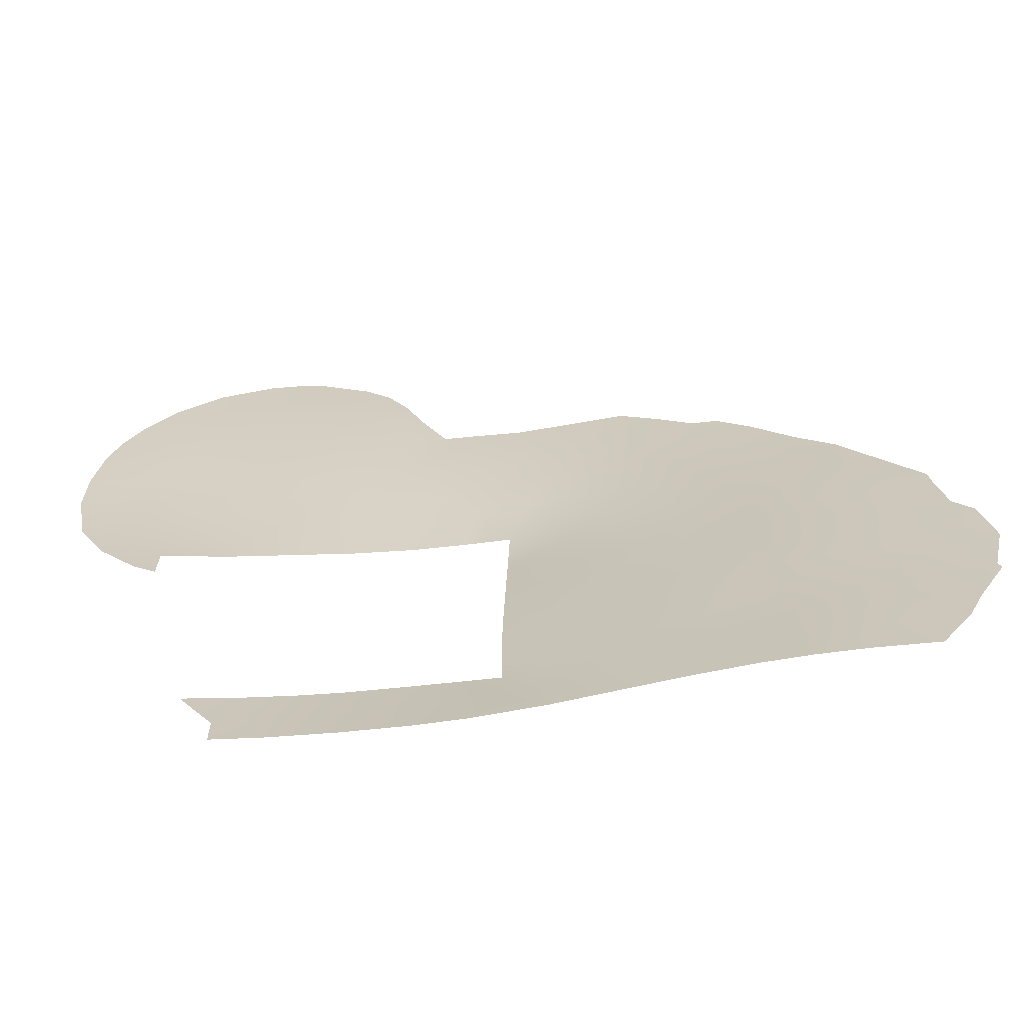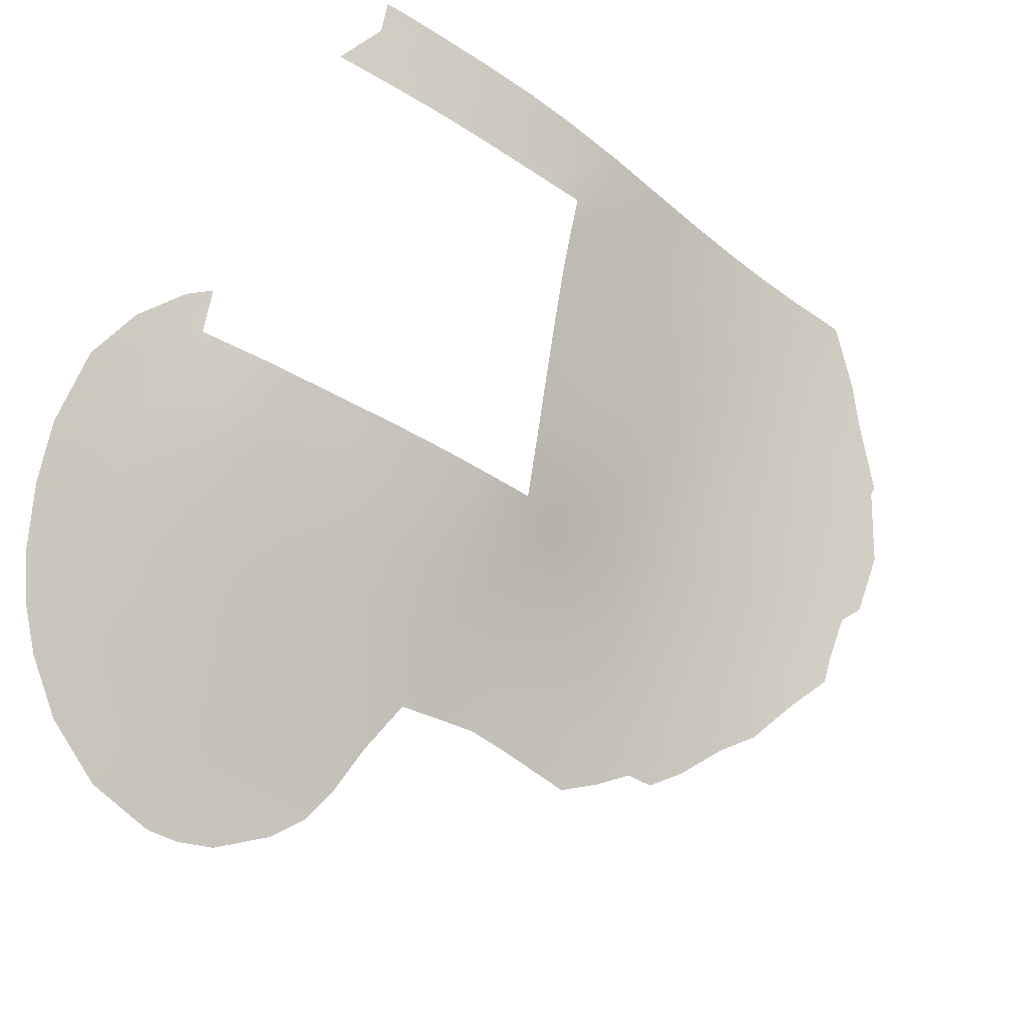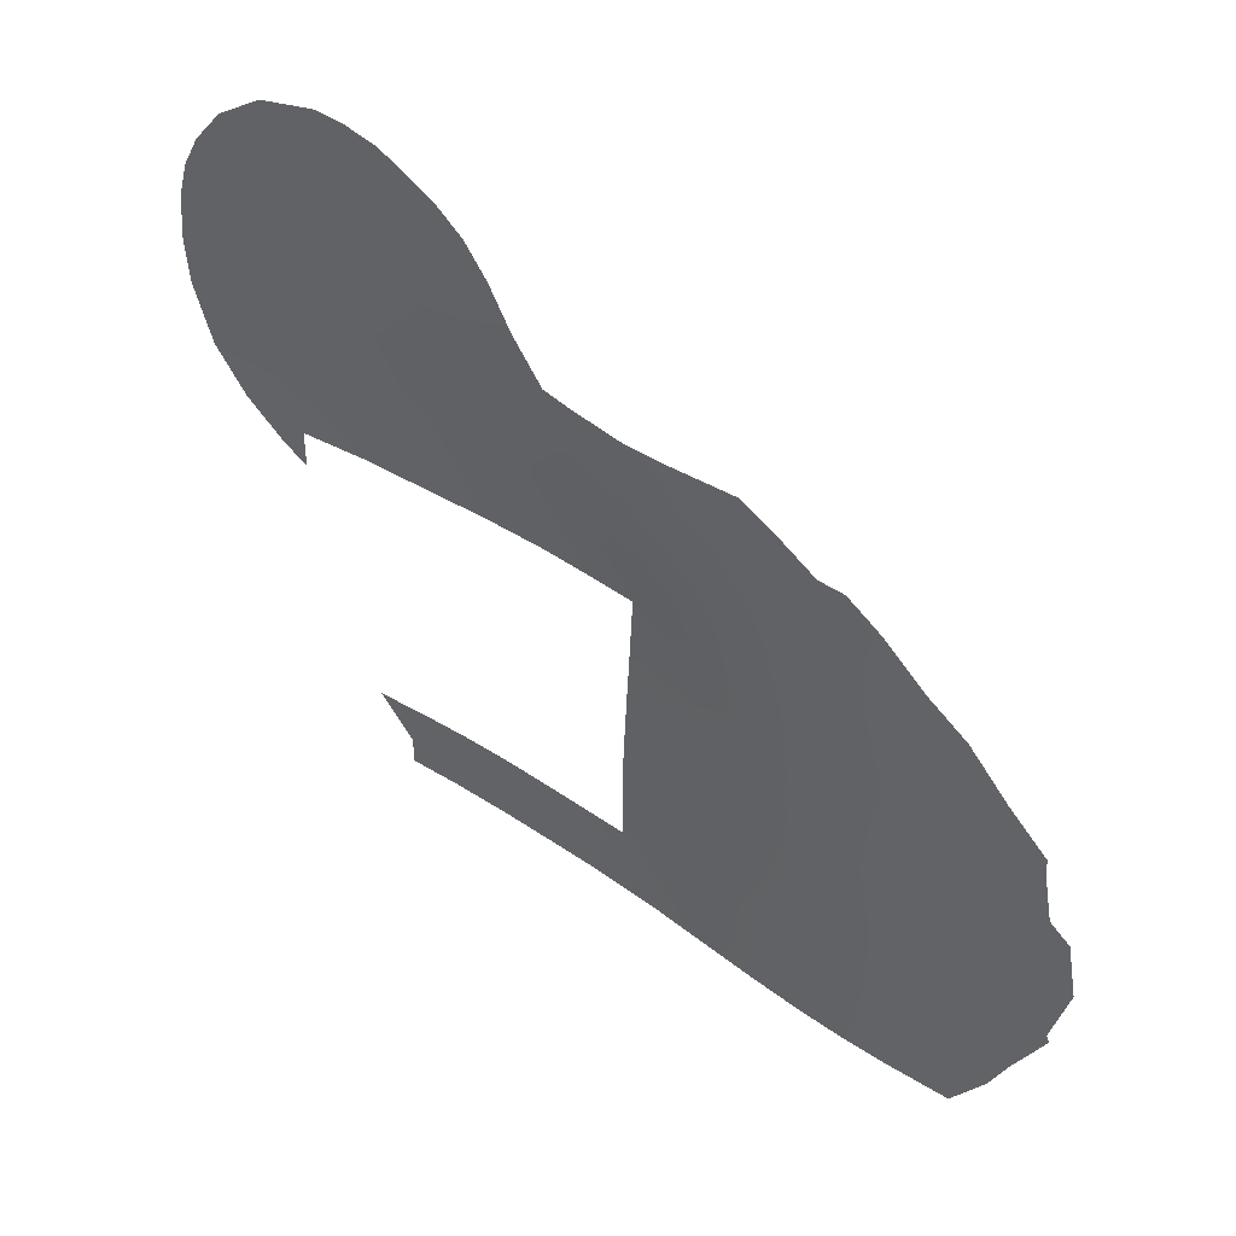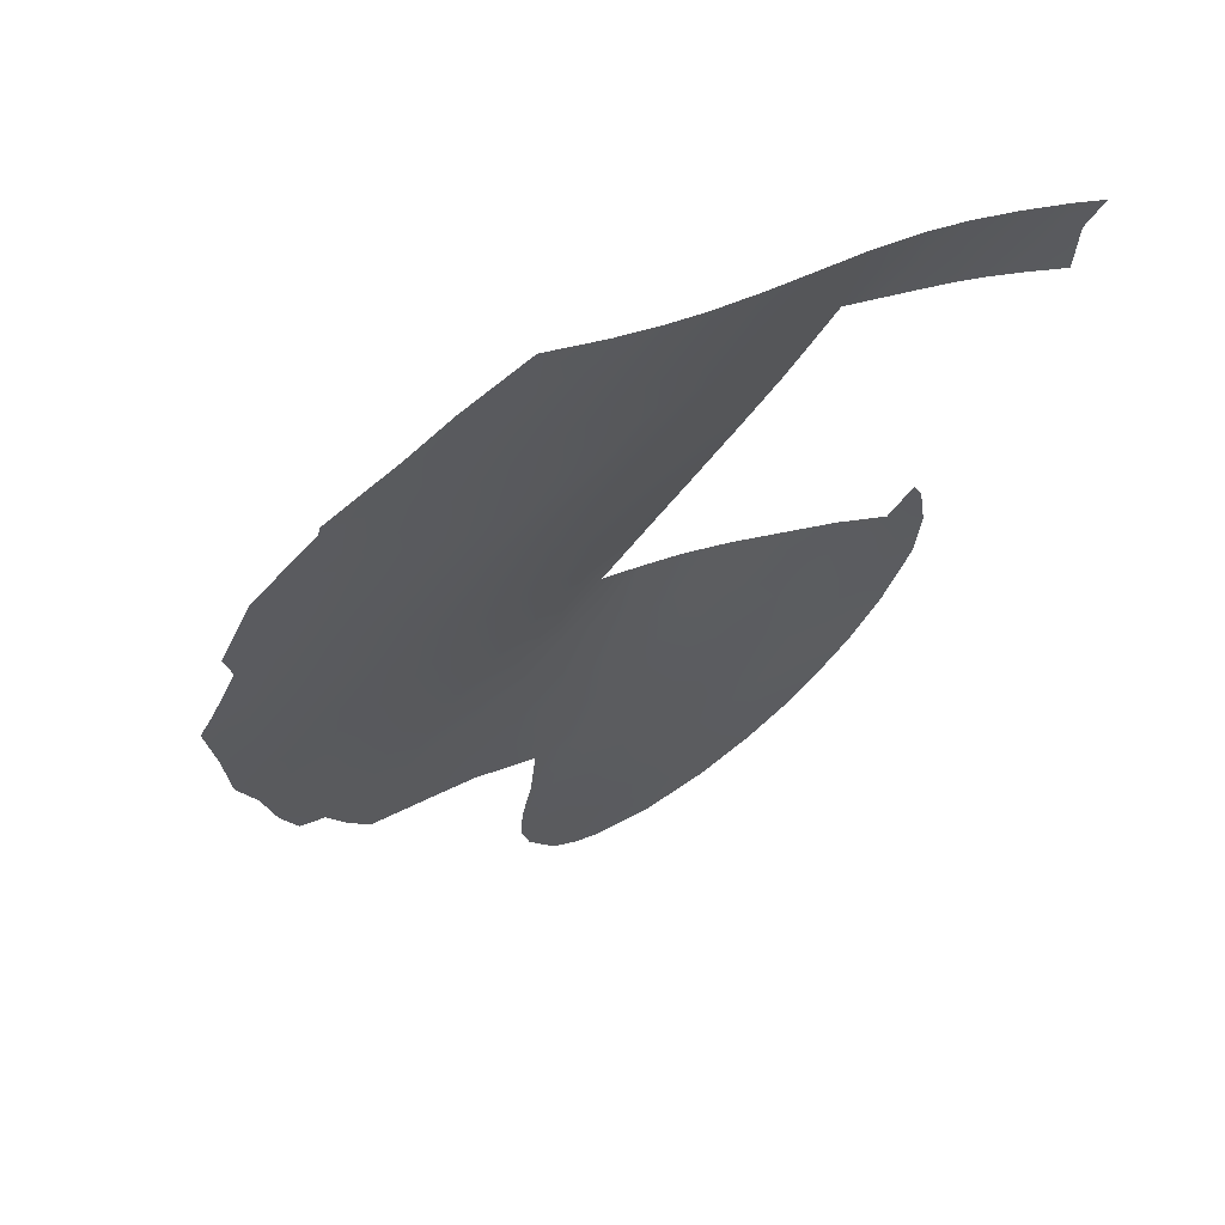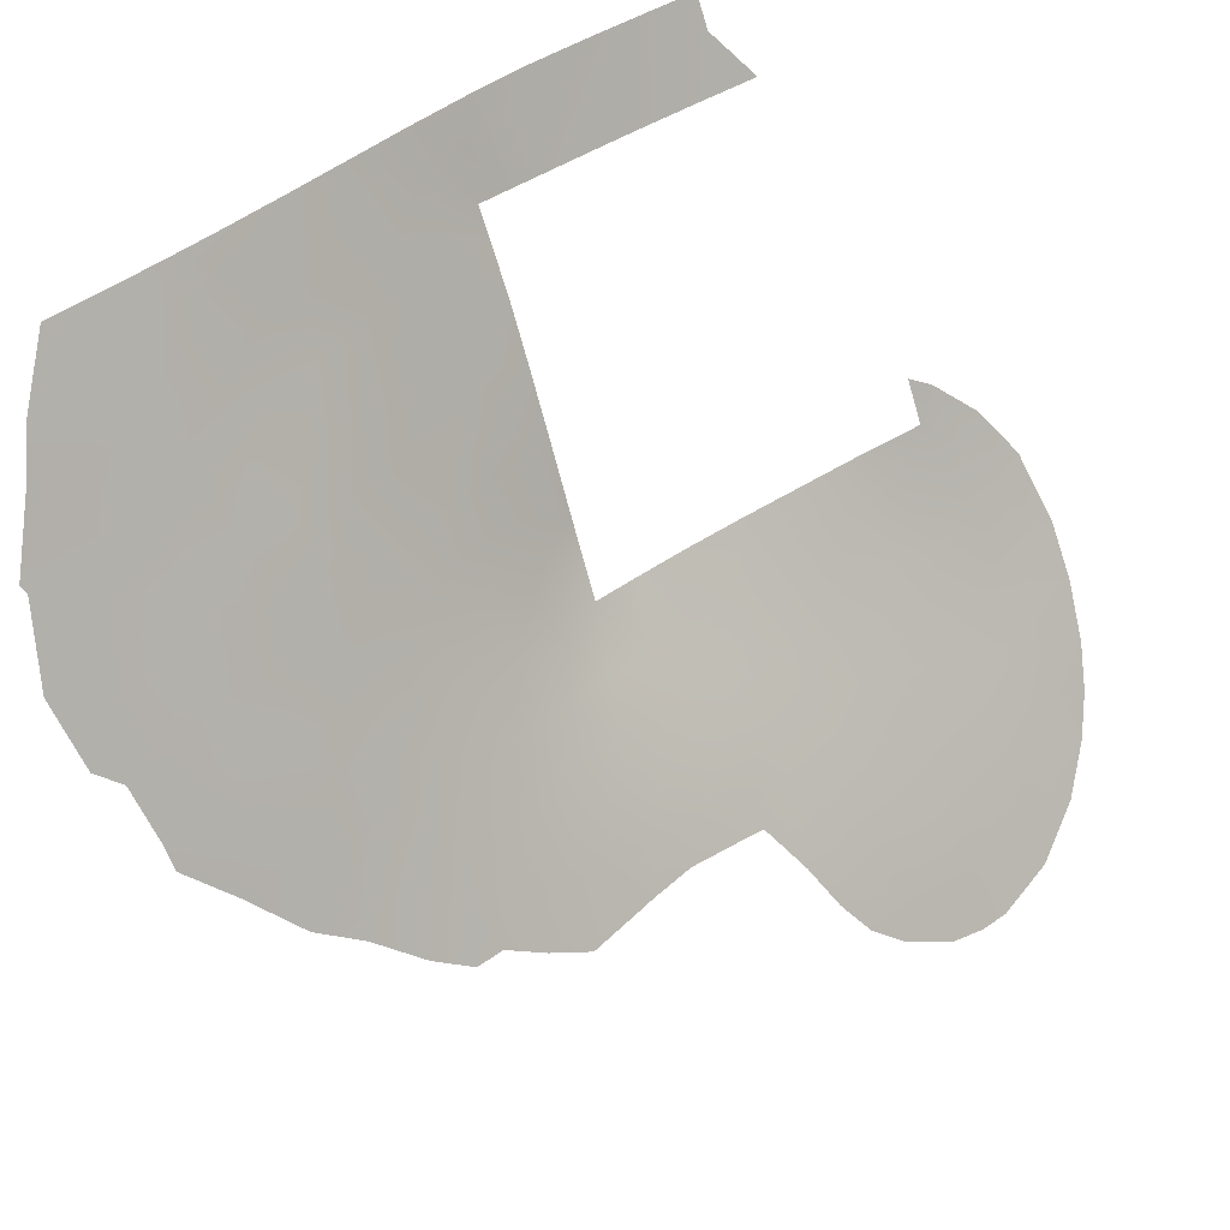
<metadata>
{"format":"obj","ext":"obj","renderer":"f3d","projection":"perspective","resolution":1024,"background":"white","views":[{"elev":-67.7,"azim":145.4,"up":"+Y"},{"elev":64.1,"azim":-169.9,"up":"+Z"},{"elev":48.9,"azim":177.0,"up":"+Y"},{"elev":-44.0,"azim":-30.4,"up":"+Z"},{"elev":-70.9,"azim":16.9,"up":"+Z"}]}
</metadata>
<code>
v -36.92 -44.4 28.28
v -34.61 -50 30.72
v -26.67 -50 37.13
v -43.38 -37.66 21.98
v -30.59 -33.88 33.73
v -32.38 -34.2 32.28
v -38.57 -38.27 26.39
v -34.91 -38 30.72
v -35.85 -37.25 29.4
v -38.97 -49.8 26.07
v -32.16 -38 33.14
v -26.93 -27.99 35.93
v -26.4 -29.53 36.52
v -23.94 -29.91 38.5
v -38.78 -46.46 26.23
v -30.3 -28.29 33.12
v -34.6 -47.13 30.72
v -33.63 -38 31.86
v -24.46 -38 38.72
v -35.68 -51.24 29.51
v -46.24 -42.42 19.85
v -24.38 -31.95 38.42
v -24.63 -24.9 37.48
v -41.65 -52.33 23.48
v -44.28 -39.13 21.28
v -26.47 -38 37.4
v -28.09 -34.89 35.86
v -36.29 -42.92 28.98
v -37.06 -37.97 28.03
v -40.39 -41.18 24.61
v -38.1 -33.59 26.58
v -39.14 -42.46 25.89
v -40.65 -47.87 24.44
v -29.88 -31.99 34.01
v -25.92 -26.05 36.53
v -44.59 -48.62 21.03
v -25.51 -36.18 38.01
v -40.8 -37.3 24.2
v -44.82 -52.14 20.85
v -27.31 -51.81 36.65
v -27.31 -53 36.62
v -22.61 -37.5 40.05
v -37.62 -29.21 26.73
v -21.24 -33.08 40.78
v -29.36 -23.74 33.5
v -47.13 -46 19.22
v -47.23 -46.3 19.16
v -39.76 -30.8 24.93
v -40.51 -30.79 24.3
v -32.29 -29.4 31.55
v -27.89 -22.72 34.65
v -35.67 -29.57 28.48
v -21.2 -31.07 40.62
v -21.69 -27.5 39.96
v -47.26 -41.08 19.15
v -46.64 -40.36 19.58
v -26.91 -22.47 35.45
v -21.37 -29.03 40.31
v -24.45 -39.53 38.72
v -21.71 -35.64 40.64
v -46.29 -37.63 19.84
v -23.09 -24.52 38.64
v -24.45 -23.14 37.48
v -26.31 -50 37.38
v -47.61 -43.42 18.9
v -30.17 -24.66 32.88
v -33.13 -29.54 30.77
v -45.79 -50.13 20.13
v -30.43 -38 34.5
v -32.74 -36.37 32.37
v -36.39 -35.86 28.57
v -27.66 -26.12 35.1
v -25.2 -28.27 37.35
v -30.59 -53 34.06
v -35.61 -52.79 29.52
v -29.43 -50 35.1
v -27.92 -51.2 36.21
v -33.77 -52.92 31.28
v -34.44 -51.49 30.74
v -32.34 -50 32.68
v -31.34 -51.45 33.49
v -32.97 -51.45 32.08
v -32.36 -52.98 32.55
v -29.79 -51.44 34.77
v -30.71 -50 34.07
v -28.06 -50 36.13
v -41 -44.68 24.05
v -23.87 -35.55 39.04
v -43.79 -41.05 21.69
v -37.41 -46.3 27.75
v -29.26 -30.07 34.23
v -35.85 -41.22 29.52
v -28.34 -31.6 35.23
v -38.72 -29.95 25.81
v -34.65 -45.17 30.72
v -36.04 -45.95 29.21
v -31.04 -29.77 32.7
v -37.04 -32.72 27.5
v -37.95 -35.96 26.89
v -28.73 -53 35.55
v -31.26 -36.01 33.55
v -36.47 -31.14 27.88
v -41.44 -39.21 23.66
v -28.53 -24.6 34.24
v -27.06 -24.38 35.45
v -31.43 -27.58 32.05
v -35.46 -49.41 29.78
v -40.38 -52.42 24.65
v -40.73 -51.27 24.33
v -39.42 -48.19 25.64
v -22.52 -34.53 39.98
v -38.19 -41.37 26.9
v -26.44 -34.56 37.13
v -22.84 -31.5 39.48
v -34.57 -32.49 29.82
v -40.4 -43.06 24.59
v -37.86 -31.48 26.65
v -26.08 -22.47 36.12
v -40.37 -32.96 24.49
v -36.72 -34.27 27.98
v -39.29 -34.55 25.5
v -25.43 -30.52 37.44
v -23.42 -33.44 39.24
v -27.72 -29.77 35.49
v -22.21 -26.11 39.45
v -45.3 -40.9 20.51
v -42.41 -44.72 22.82
v -43.13 -42.96 22.21
v -34.82 -40.62 30.72
v -22.51 -29.53 39.52
v -22.32 -27.9 39.52
v -23.77 -38.97 39.23
v -38.81 -52.54 26.2
v -41.63 -42.89 23.48
v -38.31 -44.44 26.8
v -37.69 -42.82 27.45
v -39.65 -44.59 25.38
v -28.44 -38 35.96
v -45.63 -38.87 20.28
v -46.36 -38.54 19.78
v -44.14 -36.27 21.4
v -45.13 -36.08 20.67
v -37.85 -39.87 27.27
v -26.82 -31.15 36.39
v -24.87 -34.06 38.25
v -25.89 -23.94 36.39
v -27.21 -38 36.86
v -27.29 -36.54 36.67
v -33.69 -50 31.51
v -35.16 -31.17 29.09
v -25.85 -32.54 37.35
v -27.41 -32.98 36.16
v -42.86 -39.31 22.43
v -31.49 -32.21 32.67
v -35.68 -44.31 29.59
v -43.92 -44.79 21.6
v -29.02 -33.47 34.96
v -26.66 -50.64 37.13
v -23.46 -27.92 38.65
v -24.17 -26.35 37.96
v -40.36 -49.67 24.72
v -39.51 -51.18 25.5
v -37.9 -48.6 27.19
v -37.08 -41.41 28.14
v -37.19 -52.66 27.88
v -38.09 -50.93 26.96
v -36.4 -48.01 28.79
v -41.54 -31.72 23.48
v -34.73 -42.78 30.72
v -32.3 -30.65 31.7
v -22.13 -32.79 40.11
v -39.1 -32.23 25.57
v -41.77 -36.03 23.34
v -41.69 -46.51 23.48
v -41.55 -34.1 23.51
v -42.75 -33.18 22.51
v -44.65 -42.87 21.01
v -40.2 -46.41 24.82
v -39.11 -40.28 25.89
v -35.89 -32.88 28.62
v -34.6 -48.75 30.72
v -41.76 -48.51 23.39
v -30.82 -25.95 32.43
v -34.5 -29.71 29.55
v -33.74 -30.88 30.36
v -40.5 -35.43 24.45
v -23.1 -36.72 39.67
v -39.45 -36.65 25.45
v -43.93 -34.28 21.57
v -43.1 -49.3 22.24
v -43.08 -51.12 22.24
v -42.97 -52.25 22.33
v -44.29 -50.29 21.26
v -45.68 -46.74 20.24
v -46.3 -48.62 19.78
v -39.94 -38.71 25.04
v -35.25 -47.44 30.03
v -36.69 -50.2 28.45
v -29.31 -26.23 33.73
v -45.75 -44.77 20.19
v -36.26 -39.49 29.07
v -33.05 -32.3 31.25
v -41.74 -50.39 23.41
v -28.54 -28.09 34.59
v -29.84 -35.77 34.63
v -44.2 -46.27 21.38
v -35.3 -34.29 29.41
v -29.01 -36.63 35.36
v -33.92 -34.09 30.76
v -35.05 -35.95 30.01
v -33.78 -35.94 31.31
v -44.99 -37.53 20.75
v -42.93 -35.71 22.37
v -41.97 -41.13 23.18
v -42.19 -37.82 22.99
v -43.07 -47.55 22.28
f 129 92 201
f 18 8 211
f 84 77 100
f 95 197 96
f 194 47 46
f 172 48 94
f 172 119 48
f 21 55 56
f 3 64 158
f 35 105 146
f 77 86 158
f 159 130 14
f 89 153 214
f 101 70 6
f 114 130 53
f 28 169 155
f 72 12 204
f 136 28 1
f 32 135 137
f 159 160 125
f 31 121 172
f 88 145 123
f 170 97 154
f 5 154 34
f 178 174 87
f 179 112 32
f 15 137 135
f 29 201 143
f 152 93 144
f 37 88 19
f 161 182 33
f 20 2 79
f 96 1 155
f 162 10 166
f 34 97 91
f 37 26 148
f 110 10 161
f 115 185 202
f 115 180 150
f 120 71 99
f 117 102 98
f 190 203 191
f 186 38 173
f 139 61 212
f 7 188 99
f 69 11 101
f 11 70 101
f 5 34 157
f 76 86 77
f 77 40 100
f 41 100 40
f 77 84 76
f 78 75 79
f 75 20 79
f 80 85 81
f 82 78 79
f 78 82 83
f 158 86 3
f 42 132 187
f 201 9 8
f 8 129 201
f 117 172 94
f 117 94 43
f 95 17 197
f 97 16 91
f 74 84 100
f 117 43 102
f 35 73 12
f 51 104 45
f 36 190 193
f 36 206 216
f 16 106 183
f 20 198 107
f 108 24 109
f 98 102 180
f 119 49 48
f 44 111 171
f 111 44 60
f 88 123 111
f 106 16 97
f 199 16 183
f 14 114 22
f 73 14 122
f 122 14 22
f 105 104 51
f 18 70 11
f 119 175 168
f 13 73 122
f 102 43 52
f 151 22 145
f 19 26 37
f 12 73 13
f 13 124 12
f 131 125 54
f 120 31 98
f 56 126 21
f 87 127 134
f 134 128 214
f 57 105 51
f 146 105 57
f 123 171 111
f 114 171 123
f 129 169 92
f 131 58 130
f 19 132 59
f 177 21 126
f 15 110 178
f 110 33 178
f 138 208 148
f 133 108 162
f 128 134 127
f 87 134 116
f 1 135 136
f 136 135 32
f 116 137 87
f 138 69 208
f 139 56 140
f 139 140 61
f 7 99 29
f 124 13 144
f 157 152 27
f 22 114 123
f 23 146 63
f 23 63 62
f 147 138 148
f 80 82 149
f 149 82 79
f 144 151 152
f 151 113 152
f 4 153 25
f 5 6 154
f 6 202 154
f 95 96 155
f 34 93 157
f 93 152 157
f 99 71 29
f 71 9 29
f 12 72 35
f 72 104 105
f 35 72 105
f 81 83 82
f 158 40 77
f 160 159 73
f 73 159 14
f 159 131 130
f 38 196 103
f 134 30 116
f 17 181 197
f 33 110 161
f 96 167 90
f 89 25 153
f 5 101 6
f 29 9 201
f 163 15 90
f 164 143 201
f 30 214 103
f 199 72 204
f 166 165 133
f 46 200 194
f 107 198 167
f 24 192 191
f 191 203 24
f 119 168 49
f 155 169 95
f 91 204 124
f 204 12 124
f 170 202 185
f 90 1 96
f 92 164 201
f 112 164 136
f 164 92 28
f 136 164 28
f 213 176 173
f 116 32 137
f 44 171 53
f 171 114 53
f 130 114 14
f 131 159 125
f 172 121 119
f 141 213 4
f 199 66 104
f 45 104 66
f 175 176 168
f 58 131 54
f 21 65 55
f 15 178 137
f 137 178 87
f 178 33 174
f 87 174 127
f 146 23 35
f 196 7 179
f 7 143 179
f 116 30 32
f 179 143 112
f 112 136 32
f 90 15 135
f 6 209 202
f 209 115 202
f 5 205 101
f 7 29 143
f 144 13 122
f 144 93 124
f 22 151 122
f 122 151 144
f 148 208 27
f 19 88 187
f 23 62 160
f 125 160 62
f 20 107 2
f 79 2 149
f 207 120 180
f 120 98 180
f 107 181 2
f 163 90 167
f 155 1 28
f 124 93 91
f 93 34 91
f 166 10 163
f 133 162 166
f 145 88 37
f 24 203 109
f 170 67 50
f 67 170 185
f 1 90 135
f 34 154 97
f 206 156 216
f 174 33 182
f 183 66 199
f 35 23 160
f 110 15 163
f 110 163 10
f 148 26 147
f 161 10 162
f 161 162 109
f 109 162 108
f 156 128 127
f 36 194 206
f 184 67 185
f 185 115 150
f 185 150 184
f 186 175 119
f 186 121 188
f 150 102 52
f 184 150 52
f 111 60 187
f 111 187 88
f 187 60 42
f 188 196 38
f 190 191 193
f 188 121 99
f 213 189 176
f 190 182 203
f 109 203 161
f 193 191 39
f 192 39 191
f 25 126 139
f 139 126 56
f 193 39 68
f 89 214 128
f 177 128 156
f 175 186 173
f 153 4 215
f 186 188 38
f 141 4 212
f 195 47 194
f 193 68 36
f 195 36 68
f 7 196 188
f 130 58 53
f 196 179 30
f 132 19 187
f 89 126 25
f 170 50 97
f 126 89 177
f 103 196 30
f 146 57 118
f 204 16 199
f 175 173 176
f 21 200 65
f 21 177 200
f 209 211 210
f 177 89 128
f 28 92 169
f 197 167 96
f 75 165 20
f 167 197 107
f 197 181 107
f 207 210 71
f 113 151 145
f 165 166 198
f 18 211 70
f 165 198 20
f 118 63 146
f 163 198 166
f 198 163 167
f 113 148 27
f 112 143 164
f 76 84 85
f 27 152 113
f 83 81 74
f 74 81 84
f 145 22 123
f 103 214 153
f 199 104 72
f 200 46 65
f 202 170 154
f 31 120 99
f 203 182 161
f 16 204 91
f 180 102 150
f 113 145 37
f 113 37 148
f 156 200 177
f 157 205 5
f 205 157 27
f 31 172 117
f 98 31 117
f 216 127 174
f 127 216 156
f 38 215 173
f 115 209 207
f 208 205 27
f 207 71 120
f 121 31 99
f 119 121 186
f 81 82 80
f 209 6 211
f 207 180 115
f 35 160 73
f 210 9 71
f 209 210 207
f 210 8 9
f 81 85 84
f 211 8 210
f 141 142 189
f 213 141 189
f 211 6 70
f 212 61 142
f 30 179 32
f 194 36 195
f 25 212 4
f 212 25 139
f 141 212 142
f 214 30 134
f 213 173 215
f 153 215 103
f 205 208 69
f 205 69 101
f 215 4 213
f 103 215 38
f 200 156 206
f 36 216 190
f 106 97 50
f 216 174 182
f 182 190 216
f 200 206 194

</code>
